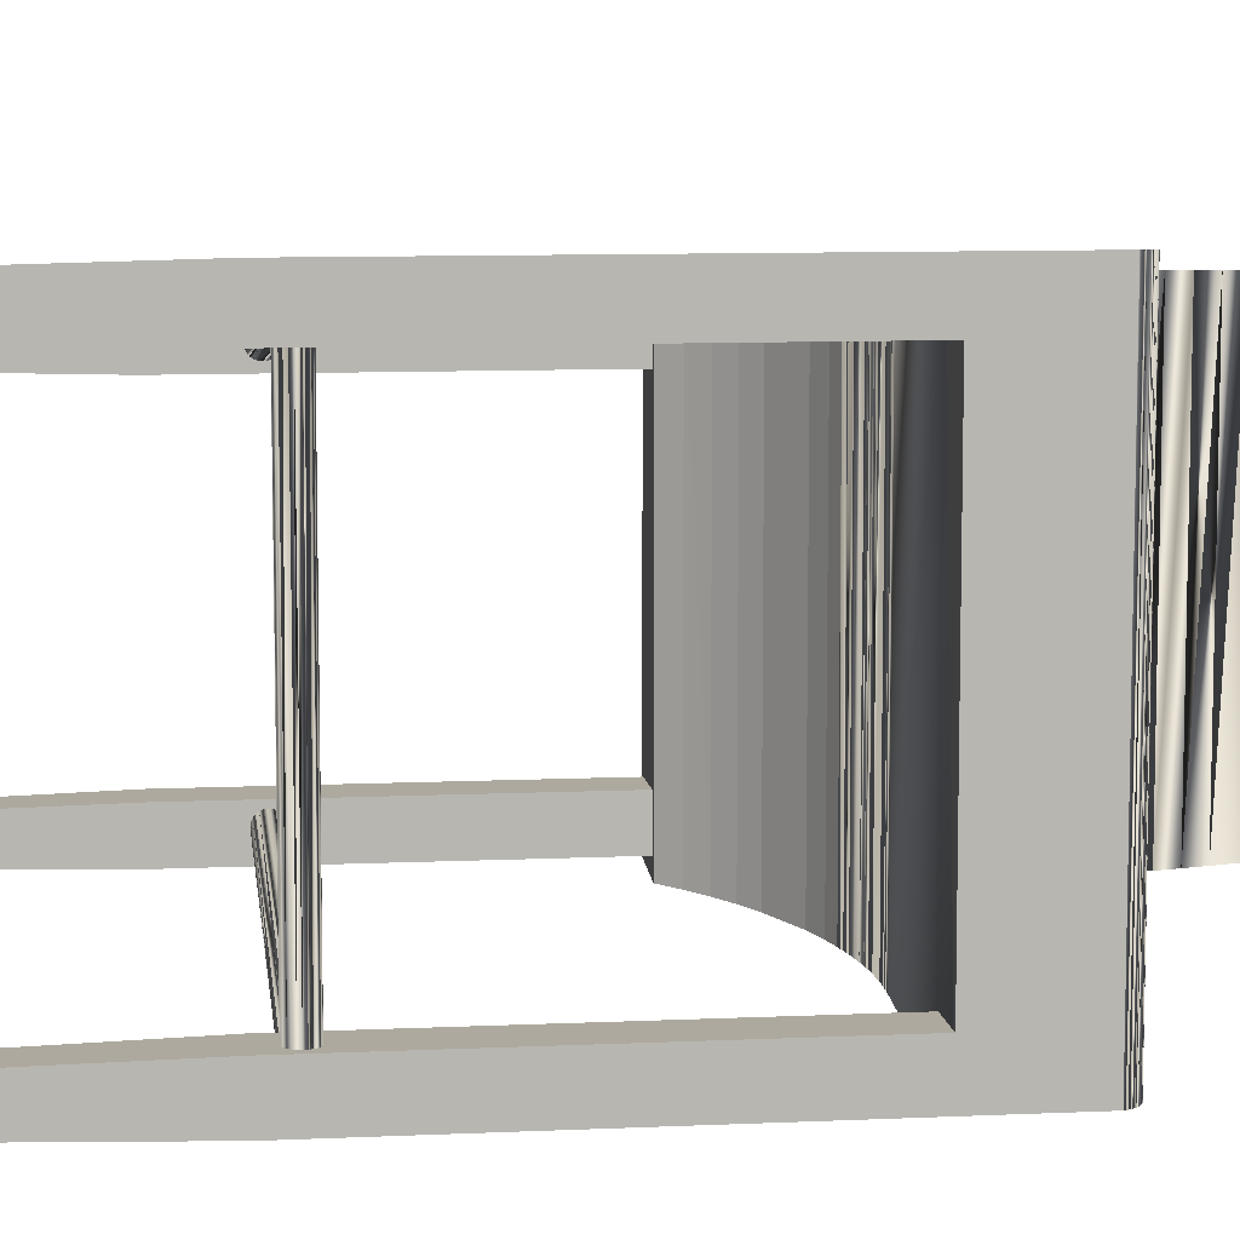
<metadata>
{"format":"obj","ext":"obj","renderer":"f3d","projection":"perspective","resolution":1024,"background":"white","views":[{"elev":9.0,"azim":82.8,"up":"+Z"}]}
</metadata>
<code>
o mesh8.001_mesh8-geometry
v 0.1867 -0.1662 0.1459
v 0.189 -0.1665 -0.1459
v 0.189 -0.1665 0.1459
v 0.1914 -0.1662 -0.1459
v 0.1914 -0.1662 0.1459
v 0.1936 -0.1653 -0.1459
v 0.1936 -0.1653 0.1459
v 0.1867 -0.1662 -0.1459
v 0.1955 -0.1638 -0.1459
v 0.1845 -0.1653 0.1459
v 0.1955 -0.1638 0.1459
v 0.1845 -0.1653 -0.1459
v 0.1969 -0.1619 0.1459
v 0.1826 -0.1638 0.1459
v 0.1826 -0.1638 -0.1459
v 0.1969 -0.1619 -0.1459
v 0.1812 -0.1619 -0.1459
v 0.1978 -0.1597 0.1459
v 0.1812 -0.1619 0.1459
v 0.1978 -0.1597 -0.1459
v 0.1803 -0.1597 -0.1459
v 0.1981 -0.1574 0.1459
v 0.1803 -0.1597 0.1459
v 0.1981 -0.1574 -0.1459
v 0.18 -0.1574 -0.1459
v 0.1978 -0.155 0.1459
v 0.18 -0.1574 0.1459
v 0.1978 -0.155 -0.1459
v 0.1803 -0.155 -0.1459
v 0.1969 -0.1528 0.1459
v 0.1803 -0.155 0.1459
v 0.1969 -0.1528 -0.1459
v 0.1812 -0.1528 -0.1459
v 0.1955 -0.151 0.1459
v 0.1812 -0.1528 0.1459
v 0.1955 -0.151 -0.1459
v 0.1826 -0.151 -0.1459
v 0.1936 -0.1495 -0.1459
v 0.1826 -0.151 0.1459
v 0.1936 -0.1495 0.1459
v 0.1845 -0.1495 0.1459
v 0.1845 -0.1495 -0.1459
v 0.1914 -0.1486 -0.1459
v 0.1867 -0.1486 0.1459
v 0.1914 -0.1486 0.1459
v 0.1867 -0.1486 -0.1459
v 0.189 -0.1483 -0.1459
v 0.189 -0.1483 0.1459
v -0.1212 -0.1494 -0.112
v 0.1741 -0.1485 -0.1565
v -0.1215 -0.1485 -0.1141
v 0.1744 -0.1494 -0.1544
v 0.1738 -0.1482 -0.1588
v -0.121 -0.1508 -0.1101
v -0.1219 -0.1482 -0.1164
v 0.1747 -0.1508 -0.1525
v 0.1734 -0.1485 -0.1611
v 0.1749 -0.1527 -0.1511
v -0.1222 -0.1485 -0.1187
v -0.1208 -0.1527 -0.1087
v 0.1731 -0.1494 -0.1633
v 0.175 -0.1549 -0.1502
v -0.1225 -0.1494 -0.1209
v -0.1206 -0.1549 -0.1078
v 0.1729 -0.1508 -0.1651
v 0.175 -0.1573 -0.1499
v -0.1228 -0.1508 -0.1227
v -0.1206 -0.1573 -0.1075
v 0.1727 -0.1527 -0.1665
v 0.175 -0.1596 -0.1502
v -0.123 -0.1527 -0.1241
v -0.1206 -0.1596 -0.1078
v 0.1725 -0.1549 -0.1674
v 0.1749 -0.1618 -0.1511
v -0.1231 -0.1549 -0.125
v -0.1208 -0.1618 -0.1087
v 0.1725 -0.1573 -0.1677
v 0.1747 -0.1637 -0.1525
v -0.1231 -0.1573 -0.1253
v -0.121 -0.1637 -0.1101
v 0.1725 -0.1596 -0.1674
v 0.1744 -0.1651 -0.1544
v -0.1231 -0.1596 -0.125
v -0.1212 -0.1651 -0.112
v 0.1727 -0.1618 -0.1665
v 0.1741 -0.166 -0.1565
v -0.123 -0.1618 -0.1241
v -0.1215 -0.166 -0.1141
v 0.1729 -0.1637 -0.1651
v 0.1738 -0.1664 -0.1588
v -0.1228 -0.1637 -0.1227
v -0.1219 -0.1664 -0.1164
v -0.1225 -0.1651 -0.1209
v 0.1734 -0.166 -0.1611
v 0.1731 -0.1651 -0.1633
v -0.1222 -0.166 -0.1187
v -0.1231 -0.1549 0.1268
v 0.1725 -0.1573 0.1695
v 0.1725 -0.1549 0.1692
v -0.1231 -0.1573 0.1271
v 0.1725 -0.1596 0.1692
v -0.1231 -0.1596 0.1268
v 0.1727 -0.1618 0.1683
v -0.123 -0.1527 0.1259
v -0.123 -0.1618 0.1259
v 0.1727 -0.1527 0.1683
v 0.1729 -0.1637 0.1669
v -0.1228 -0.1508 0.1245
v -0.1228 -0.1637 0.1245
v 0.1729 -0.1508 0.1669
v -0.1225 -0.1651 0.1226
v 0.1731 -0.1651 0.165
v -0.1225 -0.1494 0.1226
v -0.1222 -0.166 0.1205
v 0.1731 -0.1494 0.165
v 0.1734 -0.166 0.1629
v -0.1222 -0.1485 0.1205
v -0.1219 -0.1664 0.1182
v 0.1734 -0.1485 0.1629
v 0.1738 -0.1664 0.1606
v -0.1219 -0.1482 0.1182
v -0.1215 -0.166 0.1159
v 0.1738 -0.1482 0.1606
v 0.1741 -0.166 0.1583
v -0.1215 -0.1485 0.1159
v -0.1212 -0.1651 0.1137
v 0.1741 -0.1485 0.1583
v 0.1744 -0.1651 0.1561
v -0.1212 -0.1494 0.1137
v -0.121 -0.1637 0.1119
v 0.1744 -0.1494 0.1561
v 0.1747 -0.1637 0.1543
v -0.121 -0.1508 0.1119
v -0.1208 -0.1618 0.1105
v 0.1747 -0.1508 0.1543
v 0.1749 -0.1618 0.1529
v 0.1749 -0.1527 0.1529
v -0.1208 -0.1527 0.1105
v -0.1206 -0.1596 0.1096
v 0.175 -0.1549 0.152
v 0.175 -0.1596 0.152
v -0.1206 -0.1549 0.1096
v -0.1206 -0.1573 0.1093
v 0.175 -0.1573 0.1517
v 0.1993 0.1979 0.1817
v -0.1032 0.1975 0.1504
v 0.2002 0.1972 0.1818
v -0.1032 0.1975 -0.1504
v 0.1993 0.1979 -0.1817
v 0.2002 0.1972 -0.1818
v -0.1022 0.2003 -0.1505
v 0.1985 0.1986 -0.1816
v -0.1022 0.2003 0.1505
v 0.2009 0.1964 0.1819
v 0.2009 0.1964 -0.1819
v 0.1985 0.1986 0.1816
v 0.1976 0.1991 -0.1815
v 0.2016 0.1956 0.1819
v 0.2016 0.1956 -0.1819
v 0.1976 0.1991 0.1815
v 0.1966 0.1995 -0.1814
v 0.2023 0.1946 0.182
v 0.2023 0.1946 -0.182
v 0.1966 0.1995 0.1814
v 0.1951 0.1999 -0.1813
v -0.1009 0.2029 -0.1506
v 0.2028 0.1936 -0.1821
v -0.1635 0.3368 0.1441
v 0.1951 0.1999 0.1813
v 0.192 0.2006 0.1809
v -0.1009 0.2029 0.1506
v 0.1889 0.2012 -0.1806
v 0.2033 0.1926 0.1821
v 0.2033 0.1926 -0.1821
v -0.1635 0.3368 -0.1441
v -0.155 0.1917 0.145
v -0.1064 0.2398 0.15
v 0.1889 0.2012 0.1806
v 0.1764 0.203 -0.1793
v -0.09939 0.2053 -0.1508
v 0.1858 0.2017 -0.1803
v -0.155 0.1917 -0.145
v -0.1064 0.2398 -0.15
v -0.1084 0.2608 0.1498
v 0.1858 0.2017 0.1803
v 0.1764 0.203 0.1793
v -0.09939 0.2053 0.1508
v 0.1796 0.2026 -0.1796
v 0.1733 0.2033 -0.179
v 0.1827 0.2022 -0.18
v 0.2037 0.1915 0.1821
v 0.2037 0.1915 -0.1821
v -0.1084 0.2608 -0.1498
v -0.155 0.03077 0.145
v -0.1106 0.2819 0.1496
v 0.1827 0.2022 0.18
v 0.1796 0.2026 0.1796
v 0.1733 0.2033 0.179
v -0.07904 0.2147 -0.1529
v -0.09766 0.2074 -0.1509
v 0.1702 0.2035 -0.1787
v 0.2041 0.1904 -0.1822
v -0.1106 0.2819 -0.1496
v -0.155 0.03077 -0.145
v -0.1131 0.297 0.1493
v 0.1702 0.2035 0.1787
v -0.07904 0.2147 0.1529
v -0.09766 0.2074 0.1509
v 0.167 0.2037 -0.1783
v -0.09574 0.2094 -0.1511
v 0.2043 0.1892 0.1822
v 0.2043 0.1892 -0.1822
v -0.122 0.3421 0.1484
v -0.1643 0.3395 0.144
v -0.1131 0.297 -0.1493
v -0.1017 0.04371 -0.1505
v -0.1127 0.03077 -0.1494
v -0.1127 0.03077 0.1494
v -0.1018 0.04371 0.1505
v -0.1158 0.3121 0.1491
v 0.167 0.2037 0.1783
v -0.09574 0.2094 0.1511
v -0.09364 0.2111 -0.1514
v 0.0541 0.1163 0.1667
v 0.2043 0.1649 -0.1822
v -0.122 0.3421 -0.1484
v -0.1643 0.3395 -0.144
v -0.1188 0.3271 0.1487
v -0.1654 0.3422 0.1439
v -0.1158 0.3121 -0.1491
v -0.08991 0.05574 -0.1517
v -0.09364 0.2111 0.1514
v -0.0914 0.2125 -0.1516
v 0.04855 0.1162 0.1661
v 0.1659 0.1163 0.1782
v 0.0541 0.1163 -0.1667
v -0.1654 0.3422 -0.1439
v -0.1255 0.3571 0.1481
v -0.07747 0.0668 -0.153
v -0.08991 0.05574 0.1517
v -0.0914 0.2125 0.1516
v -0.08904 0.2136 -0.1518
v 0.2043 0.1163 0.1822
v 0.04855 0.1162 -0.1661
v -0.1255 0.3571 -0.1481
v -0.1667 0.3449 0.1438
v -0.06443 0.07686 -0.1544
v -0.07747 0.0668 0.153
v -0.0841 0.2148 -0.1523
v -0.08156 0.2149 -0.1526
v -0.08904 0.2136 0.1518
v -0.0866 0.2143 -0.1521
v 0.03745 0.1156 0.1649
v 0.043 0.116 -0.1655
v -0.1667 0.3449 -0.1438
v -0.06443 0.07686 0.1544
v -0.0841 0.2148 0.1523
v -0.08156 0.2149 0.1526
v -0.0866 0.2143 0.1521
v 0.03745 0.1156 -0.1649
v -0.1682 0.3474 -0.1436
v -0.1699 0.3498 0.1435
v -0.03677 0.09374 -0.1572
v 0.0264 0.1143 0.1638
v -0.1699 0.3498 -0.1435
v -0.1789 0.3582 0.1425
v -0.1292 0.372 0.1477
v -0.02228 0.1005 -0.1587
v -0.03677 0.09374 0.1572
v 0.0209 0.1134 0.1632
v 0.0264 0.1143 -0.1638
v -0.1719 0.3521 -0.1433
v -0.1789 0.3582 -0.1425
v -0.1292 0.372 -0.1477
v -0.1763 0.3563 0.1428
v -0.1815 0.3599 0.1422
v -0.174 0.3543 0.143
v -0.01156 0.1045 -0.1599
v -0.02228 0.1005 0.1587
v 0.01542 0.1123 0.1626
v 0.0209 0.1134 -0.1632
v -0.174 0.3543 -0.143
v -0.1763 0.3563 -0.1428
v -0.1815 0.3599 -0.1422
v -0.2005 0.3741 0.1403
v -0.1331 0.3869 0.1473
v -0.1843 0.3614 0.142
v -0.006234 0.1064 -0.1604
v -0.01156 0.1045 0.1599
v 0.00996 0.1111 0.1621
v 0.01542 0.1123 -0.1626
v -0.1843 0.3614 -0.142
v -0.2005 0.3741 -0.1403
v -0.1331 0.3869 -0.1473
v -0.197 0.3696 0.1406
v -0.2029 0.379 0.14
v -0.1873 0.3628 0.1417
v -0.00087 0.1081 -0.161
v -0.006234 0.1064 0.1604
v 0.00996 0.1111 -0.1621
v -0.1873 0.3628 -0.1417
v -0.197 0.3696 -0.1406
v -0.2029 0.379 -0.14
v -0.2043 0.3897 0.1399
v -0.1364 0.3985 0.1469
v -0.1925 0.3658 0.1411
v -0.2042 0.3843 0.1399
v 0.00453 0.1097 -0.1615
v -0.00087 0.1081 0.161
v -0.1925 0.3658 -0.1411
v -0.2042 0.3843 -0.1399
v -0.2043 0.3897 -0.1399
v -0.1364 0.3985 -0.1469
v -0.2032 0.395 0.14
v -0.2032 0.395 -0.14
v -0.2009 0.4 0.1402
v -0.139 0.4035 0.1467
v -0.2009 0.4 -0.1402
v -0.139 0.4035 -0.1467
v -0.1975 0.4045 0.1406
v -0.1975 0.4045 -0.1406
v -0.1426 0.408 0.1463
v -0.1426 0.408 -0.1463
v -0.1937 0.4089 0.141
v -0.1937 0.4089 -0.141
v -0.1471 0.4119 -0.1458
v -0.1471 0.4119 0.1458
v -0.1889 0.4126 -0.1415
v -0.1889 0.4126 0.1415
v -0.1524 0.415 -0.1453
v -0.1524 0.415 0.1453
v -0.1835 0.4155 -0.142
v -0.1835 0.4155 0.142
v -0.1584 0.4171 -0.1446
v -0.1584 0.4171 0.1446
v -0.1774 0.4175 -0.1427
v -0.1774 0.4175 0.1427
v -0.1647 0.4183 -0.144
v -0.1647 0.4183 0.144
v -0.1711 0.4184 -0.1433
v -0.1711 0.4184 0.1433
v -0.1172 -0.2164 0.104
v -0.1172 0.03077 0.104
v -0.1172 -0.2164 0.1371
v -0.1504 -0.2164 0.104
v -0.1172 0.03077 0.1371
v -0.1222 -0.4184 0.1089
v -0.1454 -0.4184 0.1089
v -0.1504 0.03077 0.104
v -0.1504 0.03077 0.1342
v -0.1504 -0.2164 0.1342
v -0.1222 -0.4184 0.1321
v -0.1454 -0.4184 0.1301
v -0.1172 -0.2164 -0.1366
v -0.1172 0.03077 -0.1034
v -0.1172 -0.2164 -0.1034
v -0.1172 0.03077 -0.1366
v -0.1504 -0.2164 -0.1034
v -0.1222 -0.4184 -0.1084
v -0.1504 0.03077 -0.1337
v -0.1504 0.03077 -0.1034
v -0.1454 -0.4184 -0.1084
v -0.1504 -0.2164 -0.1337
v -0.1222 -0.4184 -0.1316
v -0.1454 -0.4184 -0.1296
v 0.2043 -0.1779 0.1459
v 0.2043 0.1163 0.1459
v 0.2043 -0.1779 0.1822
v 0.168 -0.1779 0.1459
v 0.1989 -0.4184 0.1513
v 0.1734 -0.4184 0.1513
v 0.168 0.1163 0.1459
v 0.168 0.1163 0.179
v 0.168 -0.1779 0.179
v 0.1989 -0.4184 0.1768
v 0.1734 -0.4184 0.1745
v 0.2043 -0.1779 -0.1822
v 0.2043 0.1163 -0.1459
v 0.2043 -0.1779 -0.1459
v 0.2043 0.1163 -0.1822
v 0.168 -0.1779 -0.1459
v 0.1989 -0.4184 -0.1513
v 0.168 0.1163 -0.179
v 0.168 0.1163 -0.1459
v 0.1734 -0.4184 -0.1513
v 0.168 -0.1779 -0.179
v 0.1989 -0.4184 -0.1768
v 0.1734 -0.4184 -0.1745
f 376 370 375
f 375 370 366
f 387 379 382
f 355 358 361
f 351 350 346
f 380 378 379
f 363 361 360
f 365 359 362
f 352 347 342
f 350 345 351
f 374 373 243
f 351 353 348
f 363 358 356
f 377 383 386
f 378 379 381
f 363 358 361
f 344 343 346
f 351 342 344
f 387 377 379
f 365 364 359
f 388 382 385
f 353 348 347
f 351 348 345
f 363 356 354
f 374 366 368
f 364 365 363
f 355 356 358
f 386 381 379
f 351 345 342
f 367 366 369
f 354 357 360
f 386 384 383
f 374 371 369
f 388 387 382
f 353 347 352
f 344 342 343
f 376 371 370
f 377 380 383
f 380 379 377
f 343 342 345
f 378 381 384
f 374 376 371
f 350 349 345
f 352 342 344
f 345 342 348
f 350 343 346
f 374 369 366
f 342 348 347
f 349 350 343
f 343 345 349
f 352 351 344
f 386 381 384
f 353 352 351
f 364 356 359
f 357 356 354
f 387 388 386
f 351 346 344
f 357 355 360
f 358 356 362
f 356 362 359
f 355 360 361
f 367 369 372
f 358 362 363
f 354 360 363
f 362 363 365
f 368 367 243
f 373 369 374
f 369 366 371
f 364 363 354
f 373 367 243
f 373 372 369
f 366 371 370
f 372 373 367
f 368 366 367
f 375 374 368
f 375 366 368
f 376 375 374
f 387 386 377
f 386 379 377
f 380 378 383
f 381 379 385
f 364 354 356
f 357 355 356
f 379 385 382
f 378 383 384
f 381 385 386
f 385 386 388
f 374 243 368
f 9 13 11
f 12 14 15
f 17 14 19
f 20 22 18
f 24 26 22
f 30 28 32
f 32 34 30
f 33 31 35
f 37 41 42
f 44 42 41
f 139 141 136
f 95 94 96
f 53 51 50
f 54 52 49
f 54 58 56
f 59 61 63
f 62 60 64
f 63 65 67
f 67 69 71
f 71 73 75
f 78 76 80
f 79 81 83
f 85 83 81
f 84 86 82
f 88 90 86
f 92 94 90
f 102 103 101
f 104 99 106
f 111 107 109
f 112 114 116
f 117 115 119
f 122 120 118
f 129 127 131
f 134 132 130
f 133 137 138
f 140 138 137
f 144 142 140
f 45 38 43
f 95 96 93
f 47 44 48
f 45 40 38
f 91 87 85
f 48 43 47
f 72 74 70
f 110 113 108
f 48 45 43
f 109 103 105
f 139 136 134
f 72 76 74
f 109 107 103
f 110 115 113
f 91 85 89
f 144 141 139
f 47 46 44
f 144 139 143
f 112 110 106
f 3 1 5
f 11 7 10
f 10 11 14
f 22 18 23
f 13 11 14
f 14 13 19
f 29 20 21
f 30 26 31
f 31 30 35
f 28 33 42
f 34 30 35
f 17 15 9
f 38 42 36
f 38 42 46
f 45 40 41
f 43 46 38
f 41 45 44
f 43 46 47
f 48 45 44
f 106 99 101
f 13 19 23
f 2 8 15
f 118 113 114
f 134 138 142
f 29 24 28
f 134 138 133
f 22 26 23
f 98 99 101
f 107 103 106
f 105 104 102
f 105 104 114
f 115 112 110
f 120 116 119
f 134 133 130
f 113 114 104
f 127 124 123
f 127 124 128
f 131 128 127
f 131 128 132
f 34 40 35
f 137 141 140
f 144 141 140
f 111 109 105
f 31 27 23
f 106 101 103
f 97 104 102
f 33 37 42
f 6 4 15
f 8 12 15
f 10 1 5
f 15 9 6
f 4 2 15
f 21 25 29
f 143 139 134
f 135 137 141
f 29 28 33
f 141 136 132
f 131 135 141
f 20 16 21
f 118 117 113
f 125 117 121
f 132 131 141
f 114 111 105
f 125 118 117
f 112 106 107
f 104 108 113
f 126 118 122
f 130 126 125
f 32 28 42
f 26 31 23
f 116 115 112
f 124 123 119
f 133 130 125
f 124 119 120
f 16 21 9
f 21 17 9
f 42 36 32
f 41 39 35
f 116 119 115
f 29 24 20
f 40 41 35
f 97 102 100
f 10 5 7
f 126 125 118
f 125 129 133
f 18 13 23
f 142 143 134
f 16 18 20
f 16 13 18
f 5 7 6
f 135 131 129
f 10 12 14
f 16 9 13
f 15 17 14
f 120 118 114
f 24 20 22
f 28 24 26
f 26 30 28
f 29 33 31
f 36 32 34
f 23 21 25
f 39 37 41
f 46 44 42
f 55 53 51
f 56 54 52
f 60 54 58
f 57 59 61
f 58 62 60
f 61 63 65
f 65 67 69
f 69 71 73
f 1 2 8
f 74 78 76
f 77 79 81
f 89 93 95
f 87 85 83
f 88 84 86
f 92 88 90
f 102 100 98
f 96 92 94
f 35 33 37
f 89 91 93
f 68 70 72
f 123 125 127
f 97 104 99
f 105 102 103
f 112 111 107
f 111 112 114
f 113 117 115
f 3 4 2
f 64 62 66
f 102 98 101
f 124 122 120
f 125 129 127
f 136 134 132
f 135 133 137
f 142 140 138
f 143 144 142
f 10 8 12
f 123 121 125
f 5 6 4
f 64 66 68
f 38 34 40
f 68 66 70
f 120 114 116
f 1 3 2
f 38 36 34
f 9 6 7
f 128 126 122
f 59 57 53
f 123 117 121
f 128 122 124
f 106 108 110
f 35 37 39
f 59 53 55
f 106 104 108
f 80 82 84
f 19 21 23
f 27 25 29
f 27 29 31
f 9 7 11
f 132 130 126
f 3 5 4
f 132 126 128
f 100 97 99
f 135 129 133
f 100 99 98
f 80 78 82
f 79 77 73
f 19 17 21
f 49 51 50
f 123 119 117
f 49 50 52
f 23 25 27
f 79 73 75
f 10 1 8
f 276 266 267
f 310 292 301
f 176 146 177
f 182 239 231
f 313 319 321
f 327 320 324
f 249 252 199
f 279 176 289
f 296 307 304
f 217 194 218
f 317 320 316
f 236 380 225
f 182 183 148
f 175 227 226
f 226 227 245
f 243 380 225
f 305 314 316
f 176 253 234
f 223 210 199
f 147 145 158
f 172 151 166
f 157 149 152
f 155 150 149
f 224 234 191
f 332 334 325
f 200 199 180
f 266 238 267
f 185 170 171
f 163 148 155
f 331 324 327
f 334 330 326
f 225 182 148
f 163 155 159
f 230 215 175
f 331 329 324
f 261 255 245
f 160 153 145
f 227 237 245
f 253 264 176
f 326 321 323
f 181 190 188
f 180 209 199
f 188 166 172
f 309 299 176
f 242 233 199
f 262 277 238
f 267 306 287
f 155 149 148
f 146 173 162
f 153 145 146
f 149 148 151
f 197 185 196
f 157 151 161
f 158 162 146
f 164 160 153
f 165 151 161
f 163 148 167
f 167 174 212
f 153 164 169
f 312 303 311
f 153 170 171
f 180 201 209
f 259 258 207
f 170 169 153
f 180 166 179
f 146 173 176
f 326 325 321
f 184 177 168
f 200 210 199
f 188 166 179
f 145 146 158
f 176 191 173
f 206 221 187
f 193 175 183
f 168 184 195
f 185 178 170
f 187 186 198
f 201 179 180
f 157 151 149
f 186 171 187
f 193 175 203
f 205 195 168
f 206 198 187
f 236 225 182
f 234 176 191
f 174 192 202
f 214 213 168
f 215 175 203
f 182 204 216
f 168 205 220
f 235 211 224
f 209 221 199
f 199 250 249
f 197 171 185
f 168 228 213
f 260 254 182
f 204 216 217
f 228 220 168
f 182 194 204
f 168 175 182
f 217 216 218
f 327 322 320
f 232 241 207
f 272 282 245
f 244 182 236
f 238 246 262
f 247 182 239
f 240 239 231
f 240 219 231
f 269 263 247
f 309 176 290
f 252 242 199
f 233 223 199
f 235 380 243
f 176 194 240
f 237 255 245
f 328 332 325
f 247 256 239
f 248 240 239
f 256 248 176
f 312 294 303
f 251 207 259
f 226 230 175
f 207 208 222
f 160 145 156
f 256 239 248
f 318 315 312
f 172 165 151
f 259 257 258
f 176 270 264
f 274 273 245
f 266 238 275
f 287 276 267
f 326 325 334
f 278 182 268
f 269 268 263
f 182 268 263
f 270 280 176
f 260 182 271
f 182 175 183
f 245 283 273
f 274 273 284
f 277 238 275
f 279 289 278
f 278 182 288
f 279 269 268
f 176 290 280
f 291 182 281
f 283 282 245
f 292 284 274
f 274 293 294
f 285 286 296
f 298 182 288
f 182 176 194
f 176 289 299
f 254 244 182
f 303 293 294
f 225 211 243
f 298 182 308
f 168 182 176
f 304 305 314
f 221 207 187
f 305 316 317
f 319 321 323
f 176 177 168
f 212 225 167
f 235 243 211
f 333 331 329
f 306 297 287
f 333 331 335
f 336 332 334
f 337 335 333
f 334 336 338
f 337 335 339
f 340 336 338
f 341 339 337
f 182 300 291
f 216 218 219
f 207 208 187
f 272 245 265
f 148 167 225
f 202 212 174
f 238 229 214
f 238 214 213
f 279 269 176
f 241 251 207
f 222 232 207
f 182 308 300
f 261 245 265
f 310 274 292
f 211 224 191
f 182 263 247
f 279 278 268
f 305 286 296
f 269 247 256
f 317 322 320
f 216 219 231
f 238 229 246
f 304 305 296
f 172 181 188
f 182 281 271
f 182 231 216
f 225 212 211
f 269 176 256
f 310 293 302
f 294 313 321
f 312 294 321
f 219 240 194
f 201 189 179
f 194 218 219
f 186 197 171
f 306 295 285
f 286 267 306
f 285 286 306
f 158 154 147
f 217 204 194
f 321 318 312
f 310 274 293
f 240 248 176
f 202 211 212
f 288 309 298
f 201 198 206
f 320 321 325
f 251 233 241
f 186 197 179
f 320 325 324
f 309 298 308
f 264 281 270
f 283 282 277
f 244 234 224
f 266 275 273
f 163 159 154
f 203 205 215
f 196 185 190
f 264 271 281
f 254 253 234
f 380 236 235
f 151 153 146
f 245 274 267
f 197 188 179
f 253 271 260
f 312 315 314
f 312 311 307
f 207 221 199
f 312 307 304
f 272 265 262
f 253 264 271
f 283 277 275
f 297 287 284
f 312 314 304
f 292 301 297
f 261 255 246
f 151 146 148
f 318 320 321
f 157 160 156
f 183 146 148
f 236 244 224
f 196 190 188
f 335 330 331
f 294 286 274
f 254 260 253
f 153 166 171
f 267 238 245
f 284 276 287
f 318 316 320
f 163 167 174
f 284 292 297
f 226 230 228
f 238 213 245
f 319 322 323
f 276 266 273
f 229 227 214
f 185 190 181
f 147 149 145
f 150 147 149
f 149 145 152
f 150 155 147
f 145 152 156
f 155 147 154
f 157 156 152
f 155 159 154
f 170 169 165
f 261 246 262
f 157 160 161
f 162 158 163
f 288 299 309
f 160 161 164
f 166 180 171
f 221 201 209
f 289 278 288
f 153 151 166
f 180 171 187
f 179 189 198
f 202 191 173
f 297 301 306
f 178 172 170
f 180 200 187
f 181 178 172
f 173 192 174
f 177 184 183
f 170 165 172
f 200 187 208
f 174 162 163
f 214 175 168
f 184 183 193
f 184 195 193
f 308 300 290
f 203 195 205
f 197 188 196
f 301 310 306
f 227 214 175
f 195 193 203
f 221 206 201
f 215 220 205
f 232 210 222
f 223 232 210
f 230 215 220
f 230 228 220
f 232 223 241
f 223 241 233
f 229 237 246
f 185 181 178
f 335 334 330
f 258 250 207
f 198 186 179
f 207 199 250
f 244 234 254
f 237 246 255
f 250 258 249
f 259 242 251
f 252 259 242
f 165 164 169
f 331 327 326
f 202 173 192
f 258 249 257
f 252 257 249
f 259 252 257
f 222 200 210
f 174 173 162
f 265 262 261
f 267 286 274
f 284 273 276
f 226 228 213
f 163 154 158
f 270 291 280
f 281 270 291
f 282 277 272
f 275 283 273
f 294 305 286
f 280 300 290
f 291 280 300
f 313 294 305
f 295 302 285
f 285 293 296
f 201 189 198
f 229 237 227
f 165 161 164
f 302 285 293
f 293 296 303
f 305 317 313
f 295 310 306
f 302 295 310
f 307 303 296
f 272 262 277
f 235 236 224
f 311 307 303
f 317 313 319
f 316 314 318
f 314 318 315
f 251 242 233
f 222 208 200
f 323 322 326
f 202 191 211
f 322 326 327
f 290 309 308
f 329 325 324
f 328 329 325
f 289 288 299
f 333 328 329
f 332 333 328
f 334 335 338
f 333 332 337
f 335 338 339
f 332 337 336
f 338 339 340
f 341 336 337
f 339 340 341
f 340 341 336
f 331 326 330
f 319 317 322
f 213 226 245
f 183 177 146

</code>
